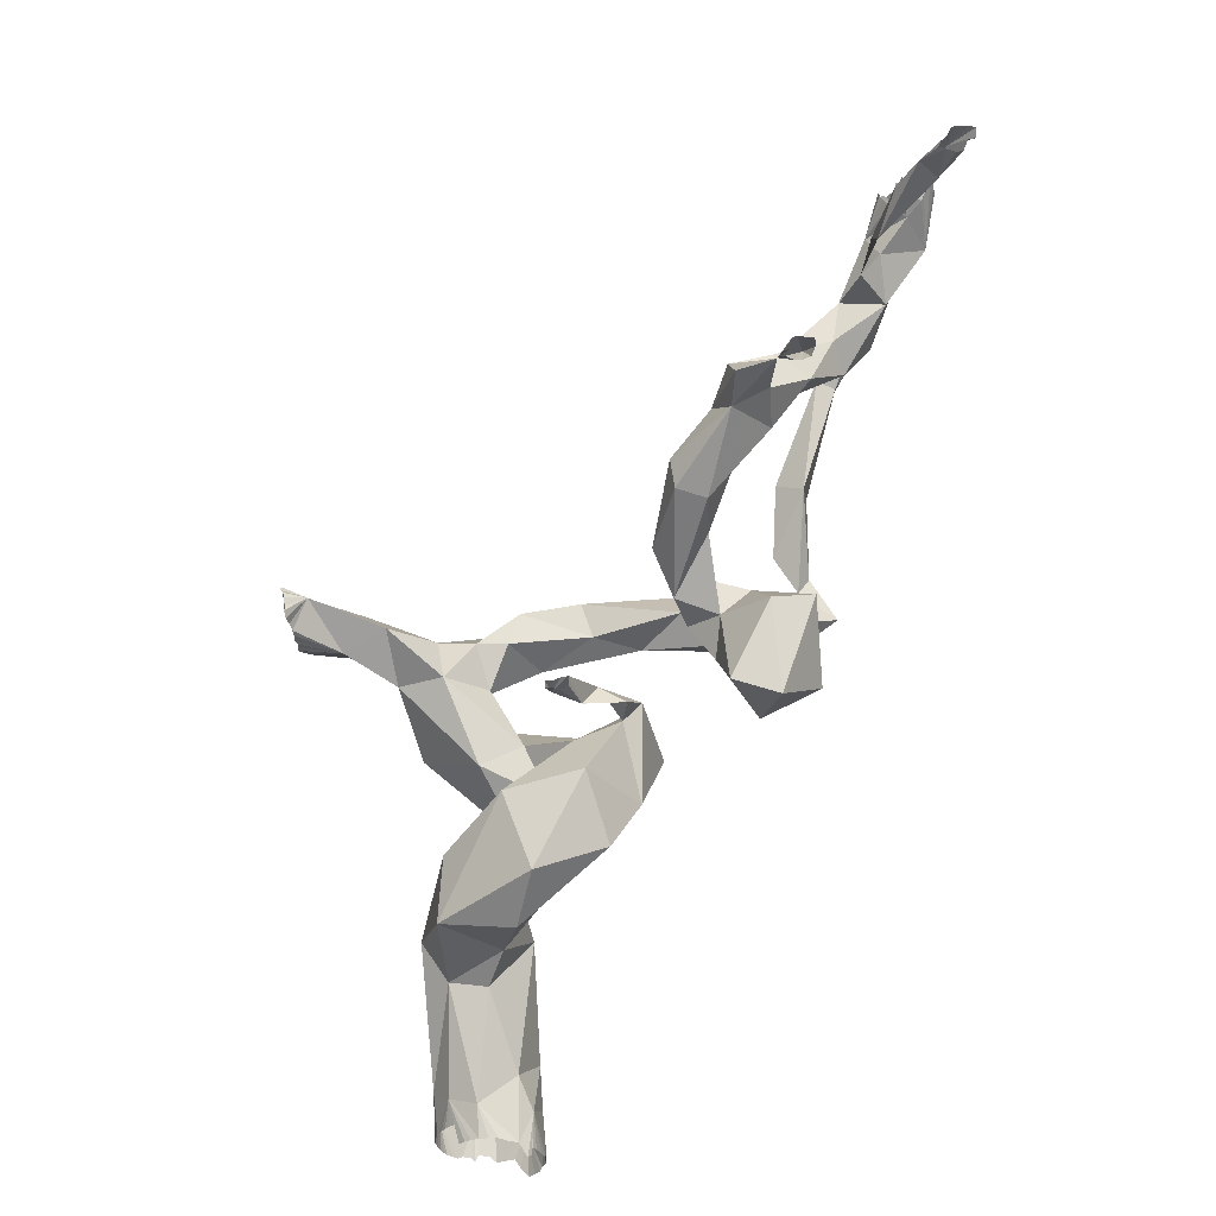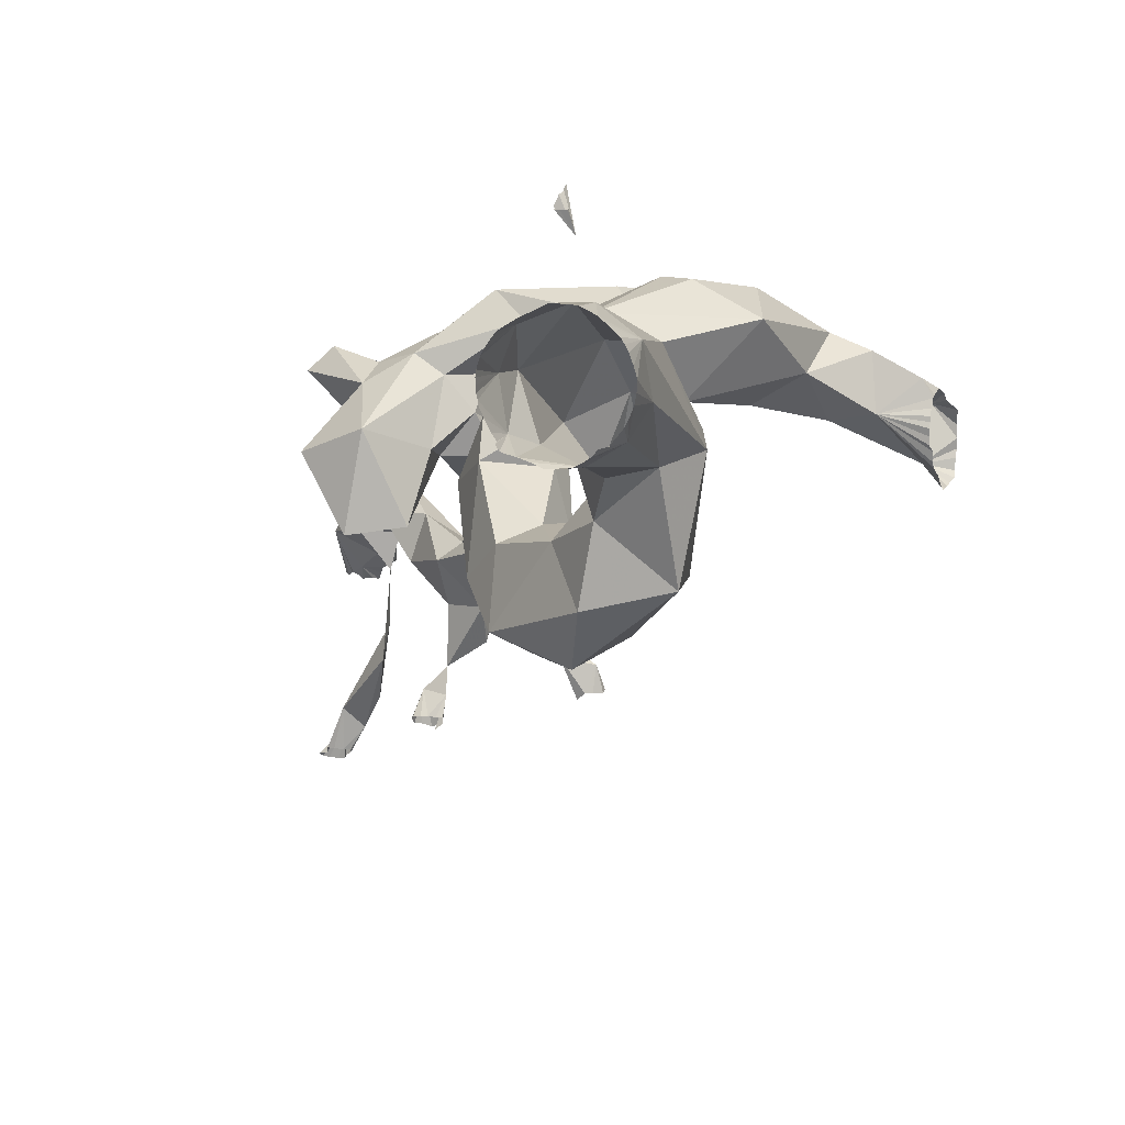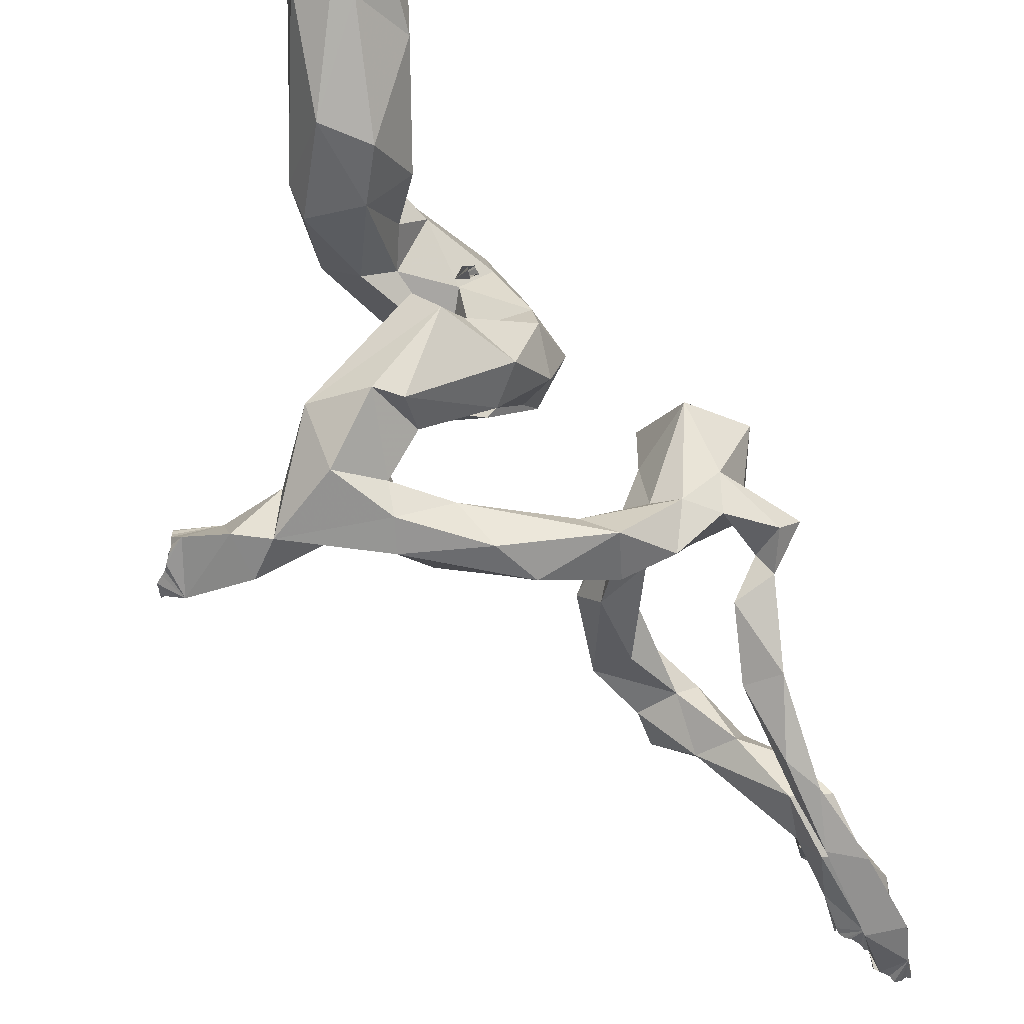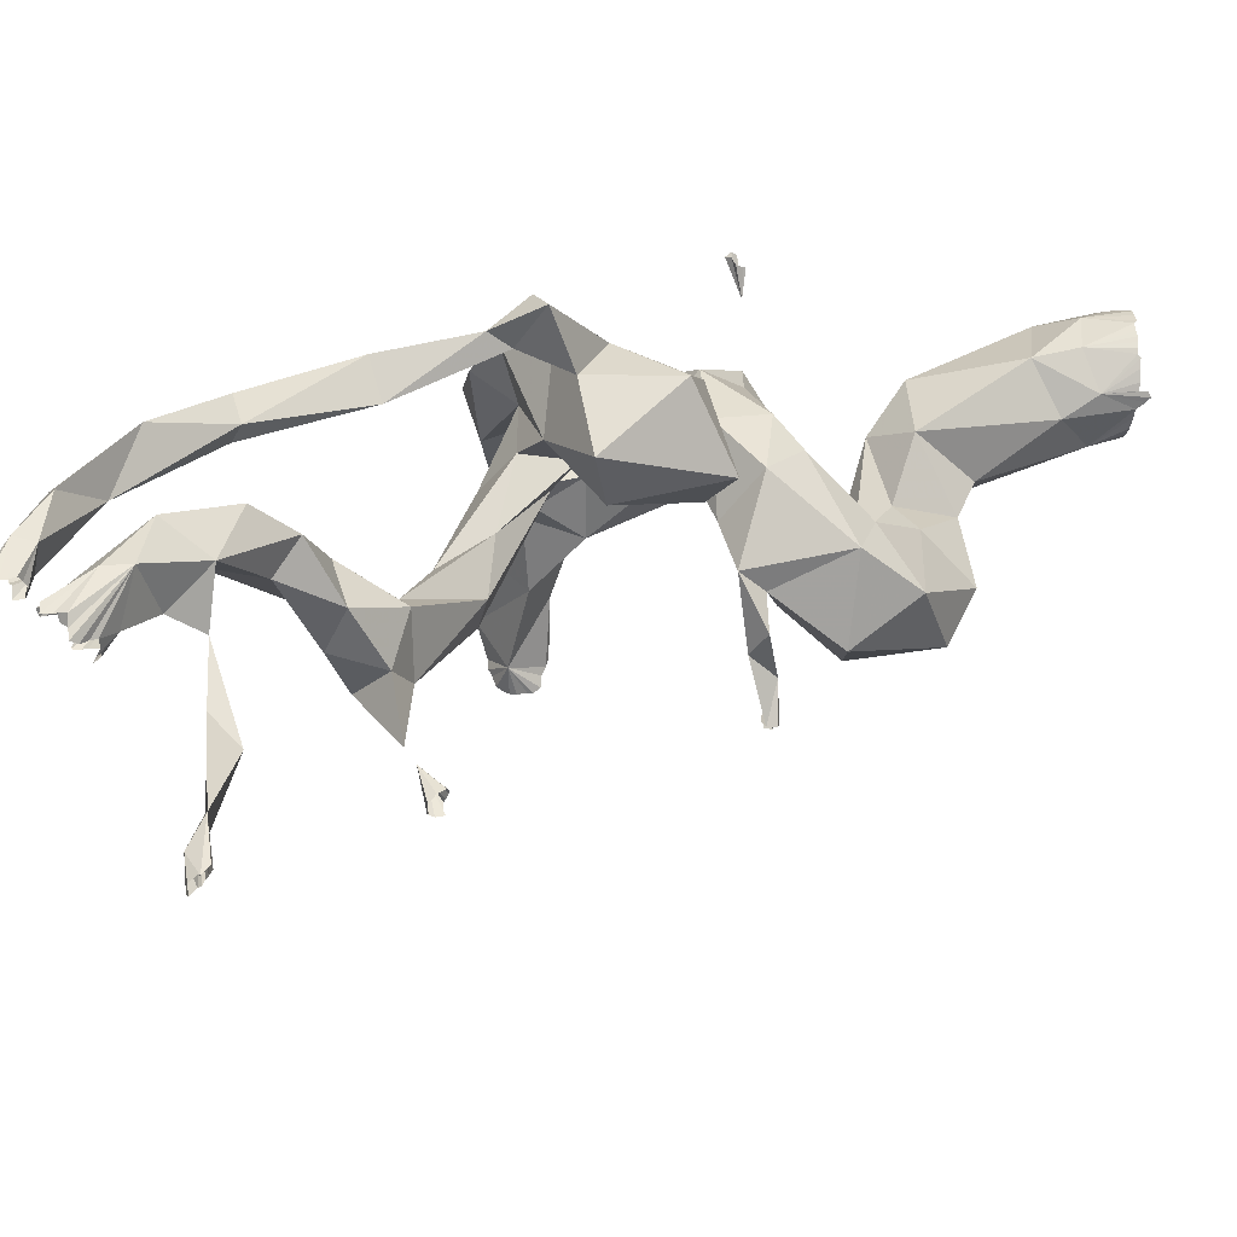
<metadata>
{"format":"obj","ext":"obj","renderer":"f3d","projection":"perspective","resolution":1024,"background":"white","views":[{"elev":-33.6,"azim":-4.1,"up":"+Z"},{"elev":21.5,"azim":-167.5,"up":"+Y"},{"elev":72.0,"azim":-7.1,"up":"+Y"},{"elev":-25.9,"azim":82.8,"up":"+Y"}]}
</metadata>
<code>
v -16.47 -16.32 -20.83
v -14.95 -20.13 -21.7
v -12.73 -16 -21.16
v -12.12 -17.63 -20.93
v -16.14 -17.95 -15.83
v -16.32 -21.67 -17.01
v -13.27 -20.02 -20.34
v -12.28 -18.11 -19.06
v -14.16 -15.64 -19.69
v -17.52 -21.62 -15.19
v -14.64 -22.05 -17.33
v -14.66 -20.48 -13.38
v -12.75 -21.19 -14.78
v -16.9 -26.01 -16.5
v -16.74 -26.6 -13.69
v -17.09 -21.49 -13.6
v -14.12 -23.83 -16.51
v -14.09 -18.32 -14.8
v -13.7 -26.82 -16.97
v -12.33 -25.34 -14.72
v -13.48 -23.87 -13.98
v -15.19 -24.56 -12.27
v -13.76 -25.25 -12.61
v -13.23 -29.42 -15.69
v -14.52 -29.56 -12.22
v -10.08 -28.95 -14.28
v -11.58 -29 -9.427
v -11.22 -30.78 -11.75
v -12.03 -27.21 -9.908
v -9.946 -26.42 -12.62
v -8.724 -28.07 -11.83
v -11.4 -25.88 -11.9
v -11.16 -24.89 -8.966
v -9.61 -29.48 -8.724
v -9.454 -27.03 -7.067
v -8.77 -29.19 -7.624
v -12.24 -22.39 -8.487
v -9.537 -31.09 -8.785
v -8.727 -24.46 -9.999
v -7.569 -25.87 -8.454
v -11.43 -31.8 -9.381
v -13.41 -22.96 -6.208
v -11.22 -25.01 -7.07
v -8.623 -23.2 -8.908
v -11.52 -20.55 -8.42
v -12.35 -19.39 -8.506
v -13.38 -20.41 -9.605
v -10.76 -31.32 -8.258
v -15.34 -22.8 -7.18
v -8.423 -23.63 -6.738
v -14.95 -22.6 -3.232
v -10.66 -22.24 -5.327
v -17.05 -24 -3.481
v -9.804 -20.93 -6.58
v -14.07 -19 -4.98
v -17.76 -20.13 -5.579
v -13.71 -20.81 -4.316
v -15.67 -23.62 -1.462
v -15.22 -18.88 -5.482
v -19.01 -22.71 -3.299
v -15.05 -21.08 -2.556
v -17.34 -23.17 -1.192
v -19.5 -21.85 -1.087
v -14.22 -23.51 -1.309
v -14.97 -20.8 -1.043
v -17.09 -19.83 -2.822
v -22.96 -23.04 -1.979
v -10.44 -23.26 -0.6278
v -20.42 -23.19 -0.03587
v -21.11 -22.26 -1.612
v -15.04 -21.73 0.09939
v -19.63 -24.97 -1.694
v -13.73 -23.65 0.1982
v -23.17 -24.61 -0.0577
v -11.42 -21.07 0.4373
v -11.01 -23.64 0.8737
v -23.04 -26.5 -1.274
v -12.63 -21.72 -1.611
v -10 -22.19 1.602
v -8.182 -22.29 -0.6078
v -6.567 -24.64 -0.0197
v -6.814 -21.47 0.3609
v -6.842 -23.3 1.625
v -6.445 -25.69 -1.473
v -4.648 -23.34 0.8662
v -4.11 -23.59 -1.326
v -5.3 -24.31 -1.512
v -7.439 -27.52 1.216
v -5.539 -27.03 0.1201
v -2.596 -24.22 -0.7656
v -6.304 -31.05 2.68
v -3.801 -27.44 -0.5843
v -2.442 -24.5 -2.521
v -1.656 -26.22 -1.403
v -8.259 -28.86 0.4435
v -5.898 -29.8 0.7144
v 0.3617 -24.92 -0.2848
v -5.334 -26.48 -3.653
v -5.185 -27.35 -1.876
v -3.316 -29.93 -2.56
v -7.209 -27.44 -1.175
v -0.5805 -24.01 0.1349
v -1.453 -25.53 0.6442
v -1.276 -29.34 -1.937
v -0.7489 -26.5 -4.898
v -3.317 -25.13 -5.716
v -7.788 -32.39 2.639
v -2.525 -25.65 2.374
v -5.012 -28.69 -5.945
v -2.848 -28.92 -6.734
v -7.591 -32.42 1.1
v -0.8934 -25.29 1.557
v -3.558 -33.74 3.494
v -6.157 -32.05 0.908
v -6.142 -33.93 4.221
v -1.36 -27.88 4.69
v -4.535 -33.02 3.831
v -2.514 -27.18 5.277
v -5.472 -35.47 3.207
v -5.625 -35.88 5.139
v -3.864 -35.82 4.021
v -1.239 -27.85 8.266
v -3.894 -38.33 3.564
v -1.913 -34.7 5.504
v -5.495 -37.19 3.742
v -2.443 -32.79 6.036
v -1.005 -26.33 5.217
v -0.8551 -29.84 9.284
v -3.558 -35.47 6.121
v -4.055 -33.86 6.282
v -2.987 -39.27 3.217
v -0.02402 -28.57 9.327
v -4.026 -39.26 2.833
v -0.774 -32.19 8.733
v -0.4557 -34.31 10.09
v -0.1859 -33.17 7.007
v -0.8089 -34.42 7.86
v 0.003087 -29.65 8.989
v 1.735 -30.74 11.89
v 1.078 -32.89 8.707
v 1.593 -33.36 12.73
v 0.03834 -30.15 11.49
v 0.2659 -33.31 11.11
v 1.474 -35.05 9.501
v 2.067 -33.96 11.3
v 0.1128 -36.82 9.591
v 1.434 -33.09 14.46
v 0.5178 -36.18 12.18
v 1.94 -36.11 14.64
v 1.062 -36.67 10.93
v 2.105 -37.81 12.1
v 3.161 -36.14 11.75
v 0.1853 -39.29 9.527
v 3.301 -33.98 14.19
v 3.362 -35.57 15.31
v 0.6541 -42.66 9.384
v 1.933 -36.41 13.78
v 2.3 -43.31 9.326
v 0.1932 -40.45 8.404
v 1.363 -44.14 9.423
v -16.09 -15.84 -22.24
v -16.22 -16.05 -22.24
v -16.35 -16.29 -22.24
v -15.84 -15.61 -22.23
v -16.49 -16.69 -22.24
v -16.61 -17.1 -22.24
v -16.59 -17.51 -22.24
v -16.52 -17.92 -22.24
v -16.36 -18.33 -22.23
v -16.22 -18.62 -22.23
v -15.68 -19.15 -22.64
v -15.63 -19.05 -23.05
v -15.4 -19.32 -23.05
v -16.08 -18.83 -22.23
v -15.16 -19.5 -23.05
v -15.62 -15.43 -22.23
v -15.4 -15.29 -22.1
v -15.77 -19.23 -22.24
v -14.83 -19.69 -23.05
v -14.42 -19.77 -23.05
v -14.74 -15.06 -21.93
v -14.86 -15 -22.22
v -15.01 -15.11 -22.08
v -14.02 -19.79 -23.05
v -13.57 -19.6 -23.08
v -13.59 -15.18 -22.19
v -13.94 -14.98 -22.19
v -14.28 -15.05 -21.93
v -13.16 -19.46 -23.08
v -12.93 -19.28 -23.41
v -12.77 -19.16 -23.57
v -12.62 -19 -23.41
v -12.58 -15.66 -23.05
v -12.93 -15.47 -22.61
v -13.19 -15.38 -22.18
v -12.35 -15.98 -23.05
v -12.14 -16.34 -23.06
v -12.06 -16.5 -22.93
v -12.19 -18.32 -23.07
v -12.04 -17.97 -23.07
v -12.41 -18.77 -23.08
v -11.99 -17.83 -22.95
v -12.59 -19.03 -23.08
v -11.94 -16.9 -22.93
v -11.92 -17.13 -22.99
v -11.93 -17.36 -22.99
v -11.94 -17.63 -22.95
v -12.07 -33.33 -9.05
v -12.07 -33.33 -9.197
v -12.36 -33.01 -8.926
v -12.63 -33.01 -9.073
v -12.07 -33.33 -9.461
v -13 -32.98 -9.103
v -12.36 -33.01 -9.543
v -12.63 -33.01 -9.447
v -13 -32.98 -9.213
v -13 -32.98 -9.432
v -11.51 -15.85 -8.5
v -11.21 -15.88 -8.488
v -11.51 -15.85 -8.371
v -11.03 -15.88 -8.488
v -11.03 -15.88 -8.373
v -11.38 -15.48 -8.243
v -11.3 -15.23 -8.225
v -10.92 -15.89 -8.111
v -11.09 -15.49 -7.981
v -11.34 -15.09 -8.012
v -11.29 -15.35 -7.782
v -23.38 -23.99 -2.428
v -23.41 -23.67 -2.226
v -23.43 -23.65 -1.906
v -23.53 -23.53 -1.522
v -23.7 -23.8 -1.221
v -23.38 -24.42 -2.688
v -23.38 -24.21 -2.631
v -23.79 -24.1 -1.081
v -23.94 -24.28 -0.9489
v -23.41 -24.93 -2.801
v -23.38 -24.62 -2.803
v -24.18 -24.54 -0.7453
v -24.16 -24.9 -0.6275
v -23.56 -25.47 -2.829
v -23.41 -25.24 -2.852
v -24.16 -25.21 -0.4666
v -24.2 -25.65 -0.6097
v -23.74 -26.43 -2.611
v -23.6 -26.13 -2.747
v -23.54 -25.86 -2.82
v -24.2 -26.06 -0.6282
v -24.2 -26.35 -0.7898
v -23.95 -27.07 -2.331
v -23.88 -26.86 -2.589
v -24.02 -27.14 -1.712
v -23.95 -27.07 -2.098
v -24.07 -27.1 -1.441
v -24.18 -26.78 -0.9474
v -24.22 -26.95 -1.225
v -3.429 -39.96 2.18
v -3.722 -40.03 2.268
v -2.772 -40.1 2.298
v -3.129 -40.01 2.193
v -2.632 -40.34 2.615
v -2.681 -40.66 2.868
v -4.014 -40.04 2.302
v -3.992 -40.3 2.307
v -3.623 -40.61 2.784
v -3.416 -40.71 2.829
v -3.688 -40.67 2.58
v -2.989 -40.63 2.853
v -3.688 -40.58 2.252
v 0.9166 -37.08 13.43
v 1.008 -37.23 13.64
v 0.9464 -37.5 13.38
v 1.069 -37.9 13
v 0.9518 -37.9 13.2
v 0.9486 -37.9 13.51
v 1.307 -37.98 12.59
v 1.433 -38.28 12.72
v 2.032 -36.19 15.36
v 2.246 -36.19 15.52
v 2.037 -36.44 15.36
v 1.212 -37.2 13.85
v 1.44 -37.05 13.94
v 1.561 -38.63 12.84
v 2.087 -38.52 12.57
v 1.788 -38.51 12.59
v 2.358 -38.46 12.6
v 2.235 -38.68 12.69
v 2.679 -38.34 12.65
v 3.119 -37.08 14.7
v 2.68 -37.06 14.8
v 2.224 -37.01 14.82
v 2.197 -37.04 15.21
v 2.215 -36.58 15.22
v 2.653 -36.47 15.7
v 2.815 -36.58 15.94
v 2.79 -38.46 12.9
v 1.833 -37.29 14.19
v 1.947 -37.41 14.4
v 3.016 -38.7 13.18
v 3.614 -36.98 15.01
v 3.348 -36.98 14.85
v 3.639 -37.11 15.5
v 3.642 -37.09 15.23
v 3.106 -37.48 14.34
v 3.189 -37.89 14.34
v 2.65 -37.43 14.36
v 2.256 -37.29 14.5
v 3.086 -36.59 15.94
v 3.35 -36.74 15.79
v 3.232 -37.89 13.95
v 3.388 -37.89 13.53
v 3.251 -38.32 13.5
v 3.22 -38.7 13.45
v 3.617 -37.07 15.83
v 2.263 -45.18 9.171
v 1.977 -45.18 9.259
v 2.983 -45.15 9.128
v 2.678 -45.15 9.069
v 2.038 -45.43 9.369
v 3.112 -45.53 9.408
v 2.254 -45.57 9.479
v 2.384 -45.88 9.702
v 2.67 -45.93 9.757
v 3.114 -45.92 9.788
v 3.399 -45.88 9.748
v 3.459 -45.61 9.442
v -16.76 -18.36 -20.49
v -16.13 -19.41 -21.23
v -14.94 -15.43 -20.27
v -12.57 -19.27 -21.64
v -12.68 -32.1 -9.072
v -11.78 -16.78 -8.444
v -21.44 -24.28 -2.649
v 3.472 -35.79 14.51
v 3.108 -36.24 12.78
v 2.478 -44.6 9.898
f 329 6 328
f 329 2 6
f 330 1 5
f 328 10 1
f 6 10 328
f 4 3 8
f 331 4 8
f 8 7 331
f 5 1 10
f 11 6 2
f 2 7 11
f 9 330 5
f 9 8 3
f 5 10 16
f 11 17 6
f 18 9 5
f 13 11 7
f 17 14 6
f 14 10 6
f 8 13 7
f 18 8 9
f 12 5 16
f 14 15 10
f 13 17 11
f 17 19 14
f 18 13 8
f 18 5 12
f 16 10 15
f 16 22 12
f 20 19 17
f 17 13 21
f 21 20 17
f 19 20 26
f 19 24 14
f 12 13 18
f 13 12 21
f 15 22 16
f 20 21 23
f 19 26 24
f 21 12 23
f 22 23 12
f 22 15 25
f 15 14 25
f 20 23 32
f 14 24 25
f 29 22 25
f 23 29 32
f 26 20 30
f 24 26 28
f 29 23 22
f 25 27 29
f 20 32 30
f 30 31 26
f 28 25 24
f 31 28 26
f 27 25 28
f 32 29 33
f 39 31 30
f 39 30 32
f 39 32 33
f 34 28 31
f 29 43 33
f 43 29 35
f 27 35 29
f 27 34 35
f 34 27 28
f 40 36 31
f 34 31 36
f 37 33 43
f 36 34 48
f 38 48 34
f 31 39 40
f 36 38 34
f 33 37 39
f 34 36 35
f 43 42 37
f 40 35 36
f 39 44 40
f 44 39 37
f 37 45 44
f 49 47 37
f 49 37 42
f 52 43 35
f 38 36 48
f 41 48 38
f 45 37 47
f 35 40 50
f 47 46 45
f 42 53 49
f 52 42 43
f 35 50 52
f 41 38 48
f 48 41 332
f 40 44 50
f 54 44 45
f 53 42 51
f 52 57 42
f 54 50 44
f 45 46 54
f 47 49 56
f 57 51 42
f 50 54 52
f 54 46 55
f 55 46 59
f 46 47 56
f 53 51 58
f 56 59 46
f 55 52 54
f 49 53 60
f 51 57 61
f 57 52 55
f 49 60 56
f 61 64 51
f 64 58 51
f 64 61 78
f 53 58 62
f 63 56 60
f 59 57 55
f 61 57 59
f 56 66 59
f 72 60 53
f 60 70 63
f 66 61 59
f 58 64 73
f 58 73 71
f 71 62 58
f 72 53 62
f 62 69 72
f 66 56 63
f 334 60 72
f 60 334 70
f 66 65 61
f 78 61 65
f 71 63 62
f 69 62 63
f 63 70 69
f 70 334 67
f 64 78 68
f 64 68 73
f 65 63 71
f 63 65 66
f 68 78 80
f 70 67 74
f 74 69 70
f 75 78 65
f 65 71 75
f 73 76 71
f 72 69 74
f 76 73 68
f 79 71 76
f 77 334 72
f 77 72 74
f 75 71 79
f 82 78 75
f 68 80 81
f 68 81 76
f 82 80 78
f 76 83 79
f 81 80 87
f 84 81 87
f 83 76 81
f 82 75 79
f 82 86 80
f 87 80 86
f 81 84 88
f 88 89 81
f 79 83 82
f 82 85 86
f 85 81 92
f 89 92 81
f 81 85 83
f 85 90 86
f 84 87 98
f 88 84 95
f 101 84 99
f 83 85 82
f 98 99 84
f 101 95 84
f 89 96 99
f 96 89 91
f 89 88 91
f 90 85 92
f 86 90 93
f 86 106 87
f 93 106 86
f 101 99 96
f 92 99 100
f 99 92 89
f 87 106 98
f 102 93 90
f 103 90 94
f 96 114 101
f 92 94 90
f 94 92 104
f 92 100 104
f 102 97 93
f 103 102 90
f 97 94 93
f 106 93 105
f 105 93 94
f 95 107 88
f 102 103 112
f 112 103 108
f 103 94 97
f 94 104 105
f 109 99 98
f 109 100 99
f 105 110 106
f 101 111 95
f 107 91 88
f 97 102 112
f 103 97 112
f 109 98 106
f 101 114 111
f 111 107 95
f 114 96 117
f 91 117 96
f 127 112 108
f 116 108 103
f 103 112 116
f 109 106 110
f 114 117 113
f 107 117 91
f 108 116 118
f 100 109 110
f 104 100 110
f 110 105 104
f 117 107 115
f 108 118 127
f 119 115 107
f 107 111 119
f 111 114 119
f 113 119 114
f 119 113 121
f 127 116 112
f 126 113 117
f 117 130 126
f 117 115 130
f 130 115 120
f 118 116 128
f 121 123 119
f 123 121 120
f 113 126 124
f 120 129 130
f 138 116 127
f 118 122 127
f 125 119 123
f 115 119 125
f 120 115 125
f 120 121 129
f 124 121 113
f 128 116 138
f 122 118 128
f 125 123 120
f 121 124 129
f 136 124 126
f 137 129 124
f 132 138 127
f 132 127 122
f 123 131 133
f 133 131 123
f 136 137 124
f 129 137 130
f 132 122 142
f 128 142 122
f 134 126 130
f 135 130 137
f 134 136 126
f 130 135 134
f 142 139 132
f 138 132 139
f 136 144 137
f 141 128 138
f 128 141 142
f 140 136 134
f 137 144 135
f 143 134 135
f 138 139 141
f 136 140 144
f 144 146 135
f 146 150 135
f 143 135 148
f 141 147 142
f 139 142 147
f 145 140 134
f 134 143 145
f 145 144 140
f 146 144 150
f 148 135 150
f 141 139 154
f 145 152 144
f 154 139 147
f 141 149 147
f 150 151 148
f 154 335 141
f 149 141 335
f 150 144 152
f 151 150 152
f 159 146 153
f 159 153 146
f 148 157 143
f 147 155 154
f 145 336 152
f 153 159 156
f 157 145 143
f 335 154 155
f 157 336 145
f 156 158 153
f 158 156 337
f 153 158 159
f 337 156 160
f 159 160 156
f 160 159 158
f 1 161 162
f 162 163 1
f 164 161 1
f 1 163 165
f 165 166 1
f 328 1 166
f 328 166 167
f 167 168 328
f 329 328 168
f 329 168 169
f 169 170 329
f 171 172 329
f 172 173 329
f 170 174 329
f 173 175 329
f 1 176 164
f 177 176 1
f 329 174 178
f 329 178 171
f 329 175 179
f 329 179 2
f 179 180 2
f 181 182 330
f 182 183 330
f 330 183 177
f 330 177 1
f 2 180 184
f 184 185 2
f 9 186 187
f 187 188 9
f 9 188 181
f 9 181 330
f 2 185 189
f 2 189 7
f 190 191 331
f 331 189 190
f 331 7 189
f 191 192 331
f 3 193 194
f 3 194 195
f 3 195 186
f 3 186 9
f 3 196 193
f 197 196 3
f 198 197 3
f 331 199 200
f 201 199 331
f 200 202 331
f 331 203 201
f 331 192 203
f 4 204 198
f 4 198 3
f 205 204 4
f 4 206 205
f 207 206 4
f 4 331 202
f 4 202 207
f 41 48 208
f 41 208 209
f 332 210 208
f 332 208 48
f 332 211 210
f 209 212 41
f 213 211 332
f 41 212 214
f 332 41 214
f 332 214 215
f 332 216 213
f 215 217 332
f 217 216 332
f 333 218 219
f 333 220 218
f 219 221 333
f 333 221 222
f 333 223 220
f 224 223 333
f 222 225 333
f 333 225 226
f 227 224 333
f 333 226 228
f 333 228 227
f 334 229 230
f 334 230 67
f 67 231 232
f 230 231 67
f 67 232 233
f 67 233 74
f 334 234 235
f 235 229 334
f 74 233 236
f 236 237 74
f 334 238 239
f 239 234 334
f 74 237 240
f 74 240 241
f 334 242 243
f 243 238 334
f 74 244 245
f 74 245 77
f 241 244 74
f 77 246 247
f 334 247 248
f 334 77 247
f 248 242 334
f 77 249 250
f 245 249 77
f 77 251 252
f 252 246 77
f 77 253 254
f 254 251 77
f 77 255 253
f 77 256 257
f 257 255 77
f 250 256 77
f 133 131 258
f 133 258 259
f 131 260 261
f 261 258 131
f 131 262 260
f 131 263 262
f 133 264 265
f 259 264 133
f 133 266 267
f 133 267 131
f 133 268 266
f 131 269 263
f 267 269 131
f 265 270 133
f 270 268 133
f 157 148 271
f 157 271 272
f 148 273 271
f 274 275 148
f 275 276 148
f 276 273 148
f 148 151 277
f 148 277 274
f 151 278 277
f 149 279 280
f 149 280 147
f 149 281 279
f 157 282 283
f 272 282 157
f 284 278 151
f 151 285 286
f 287 288 151
f 288 285 151
f 151 152 289
f 151 289 287
f 151 286 284
f 335 290 291
f 335 291 149
f 291 292 149
f 293 294 149
f 292 293 149
f 149 294 281
f 155 280 295
f 155 147 280
f 295 296 155
f 152 297 289
f 157 283 298
f 298 299 157
f 152 300 297
f 335 155 301
f 335 301 302
f 302 290 335
f 155 303 304
f 304 301 155
f 305 306 336
f 307 305 336
f 299 308 157
f 336 157 308
f 336 308 307
f 296 309 155
f 155 309 310
f 336 311 312
f 336 312 152
f 152 312 313
f 313 314 152
f 314 300 152
f 310 315 155
f 315 303 155
f 306 311 336
f 160 158 316
f 160 316 317
f 158 318 319
f 319 316 158
f 160 317 320
f 158 321 318
f 158 337 321
f 160 320 322
f 160 322 337
f 337 322 323
f 337 324 325
f 323 324 337
f 325 326 337
f 327 321 337
f 337 326 327

</code>
